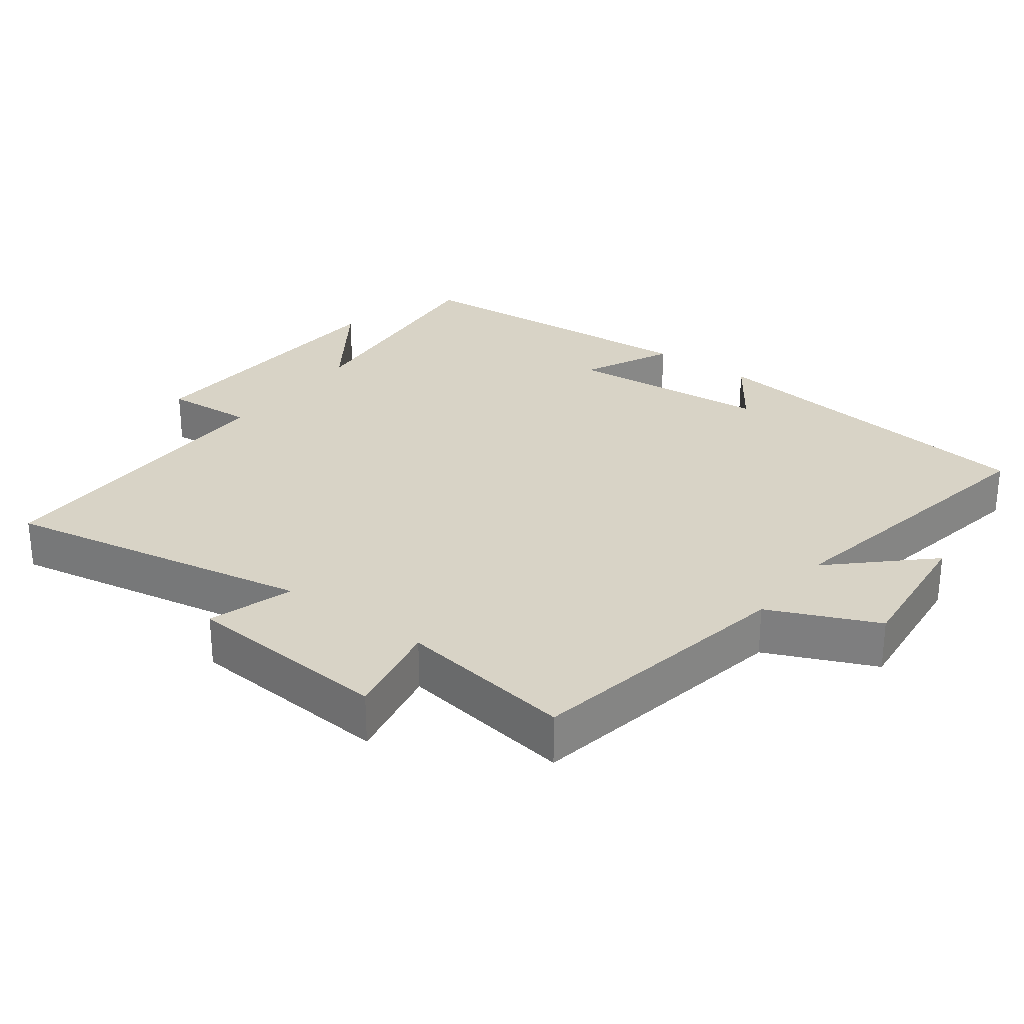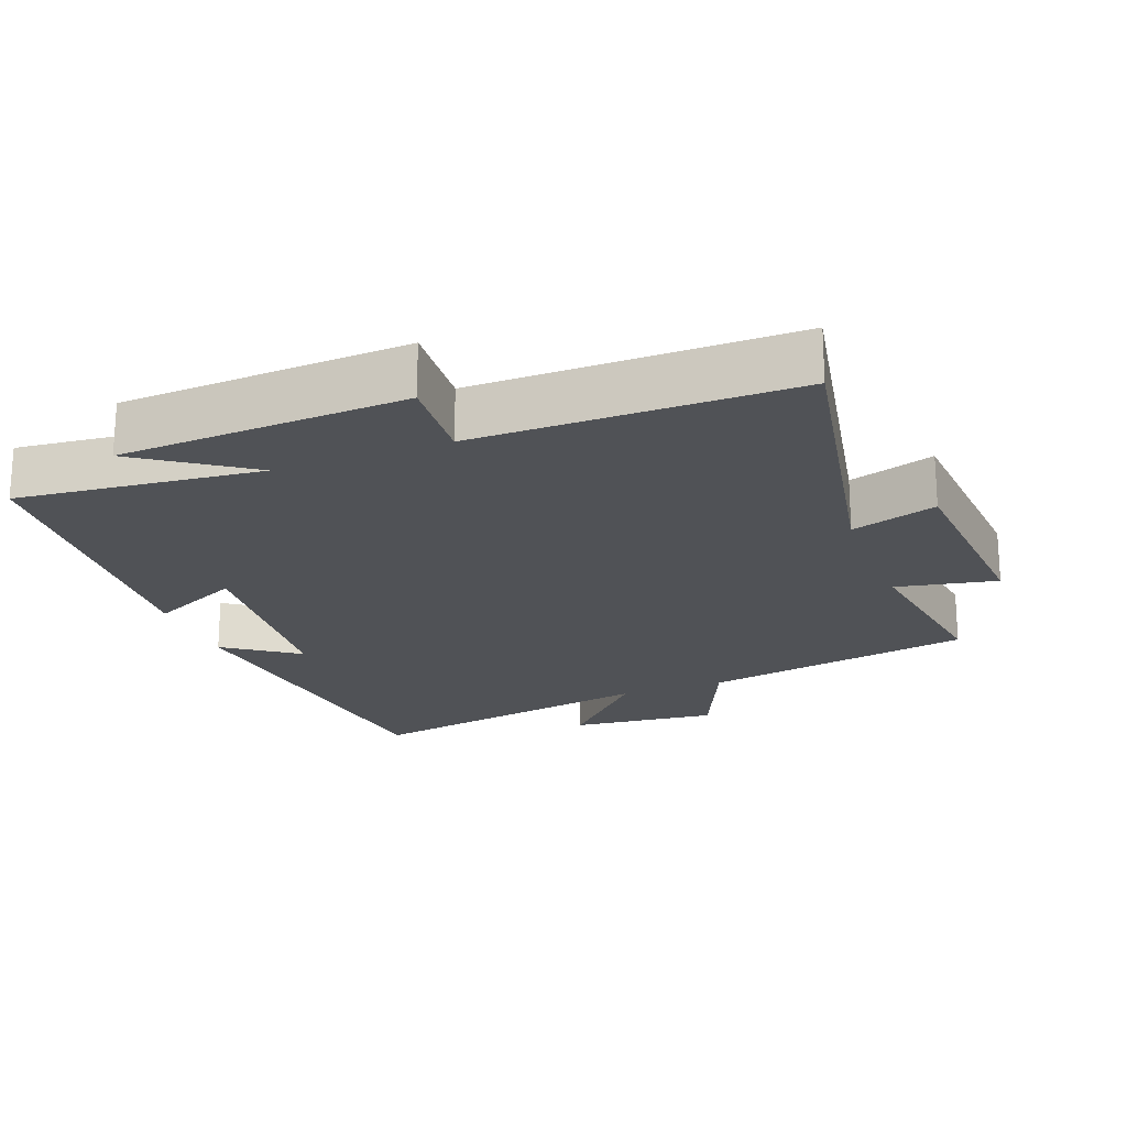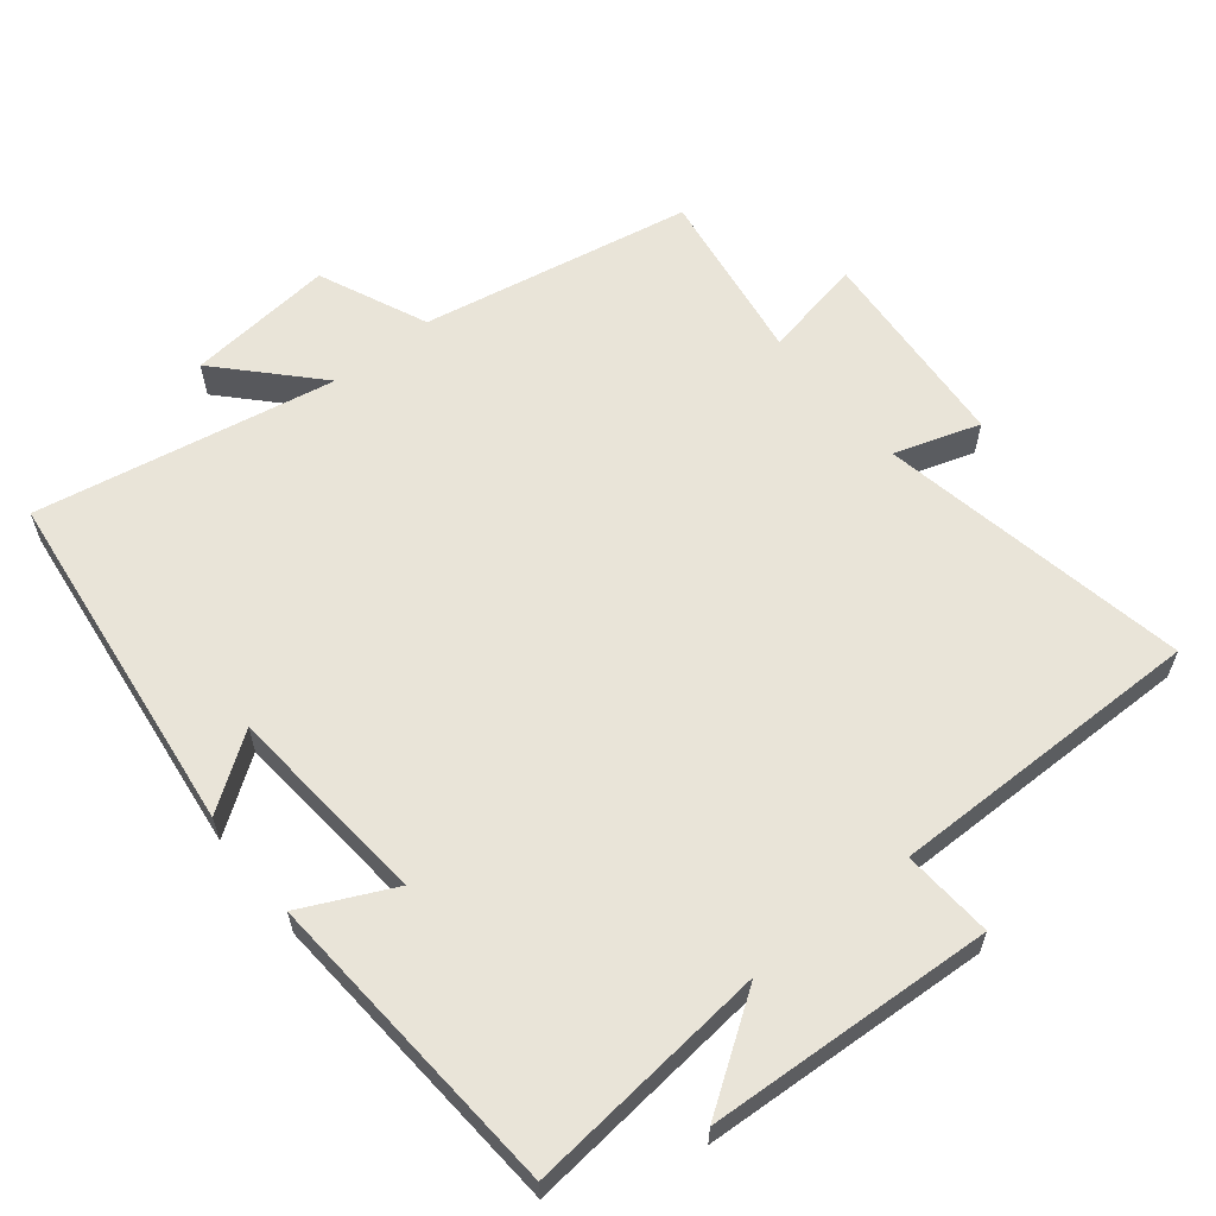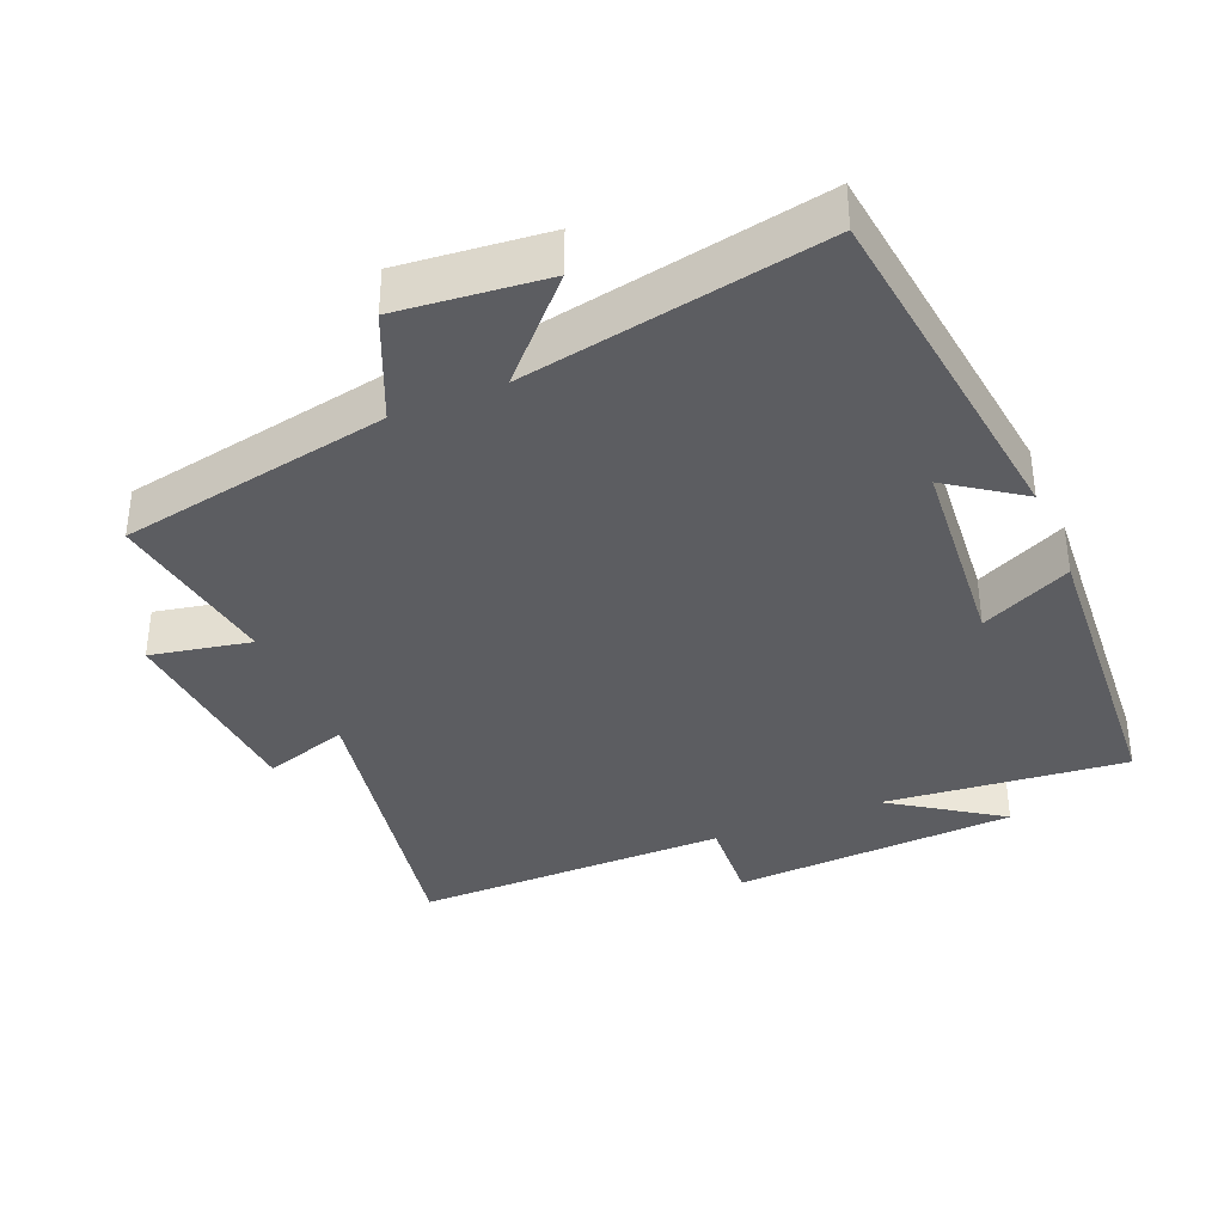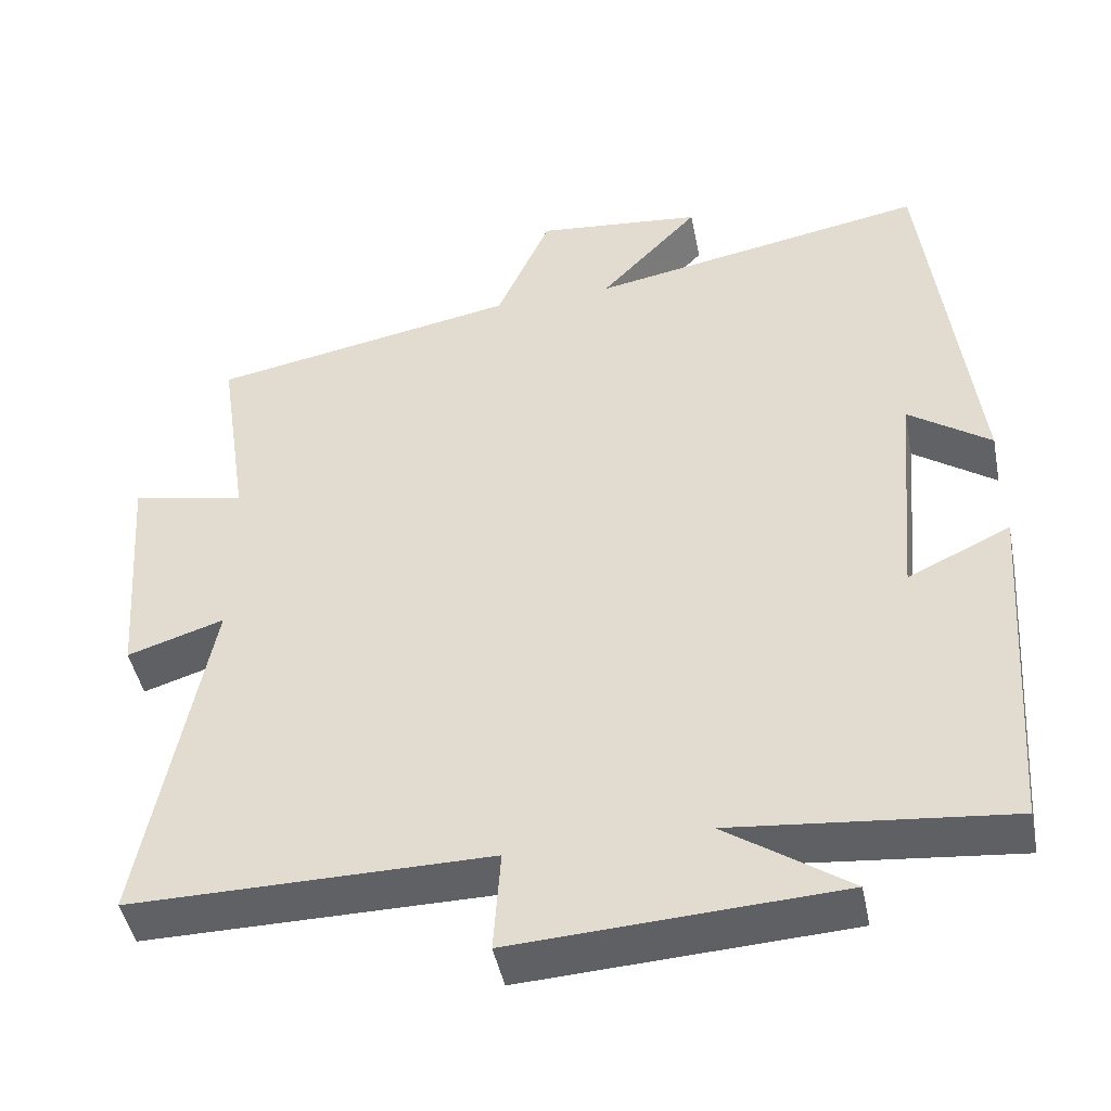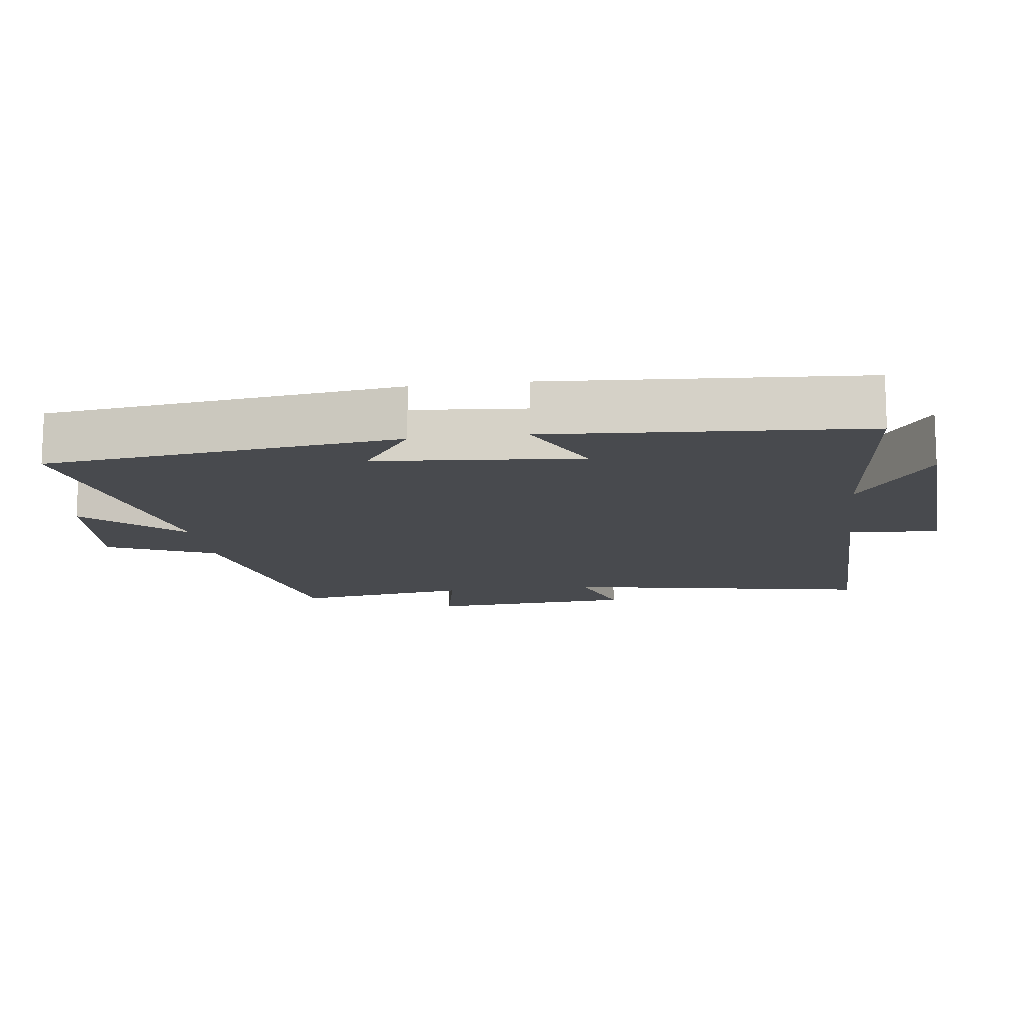
<metadata>
{"format":"obj","ext":"obj","renderer":"f3d","projection":"perspective","resolution":1024,"background":"white","views":[{"elev":28.1,"azim":-53.2,"up":"+Y"},{"elev":-20.9,"azim":-159.2,"up":"+Y"},{"elev":60.7,"azim":141.3,"up":"+Y"},{"elev":-36.7,"azim":22.9,"up":"+Y"},{"elev":-45.7,"azim":11.3,"up":"+Z"},{"elev":-13.2,"azim":97.7,"up":"+Y"}]}
</metadata>
<code>
v 0.439 0.07 0.579
v 0.5 0.07 0.071
v 0.395 0.07 0.145
v 0.369 0.07 -0.149
v 0.5 0.07 -0.087
v 0.468 0.07 -0.536
v 0.118 0.07 -0.5
v 0.275 0.07 -0.608
v -0.137 0.07 -0.63
v -0.128 0.07 -0.5
v -0.584 0.07 -0.502
v -0.5 0.07 -0.055
v -0.623 0.07 -0.094
v -0.645 0.07 0.204
v -0.5 0.07 0.175
v -0.538 0.07 0.428
v -0.147 0.07 0.5
v -0.078 0.07 0.656
v 0.134 0.07 0.634
v 0.007 0.07 0.5
v 0.439 0 0.579
v 0.5 0 0.071
v 0.395 0 0.145
v 0.369 0 -0.149
v 0.5 0 -0.087
v 0.468 0 -0.536
v 0.118 0 -0.5
v 0.275 0 -0.608
v -0.137 0 -0.63
v -0.128 0 -0.5
v -0.584 0 -0.502
v -0.5 0 -0.055
v -0.623 0 -0.094
v -0.645 0 0.204
v -0.5 0 0.175
v -0.538 0 0.428
v -0.147 0 0.5
v -0.078 0 0.656
v 0.134 0 0.634
v 0.007 0 0.5
f 17 18 19 20
f 15 16 17 20
f 15 20 1
f 12 13 14 15
f 12 15 1
f 10 11 12 1
f 7 8 9 10
f 7 10 1
f 4 5 6 7
f 3 4 7
f 3 7 1
f 1 2 3
f 40 39 38 37
f 40 37 36 35
f 21 40 35
f 35 34 33 32
f 21 35 32
f 21 32 31 30
f 30 29 28 27
f 21 30 27
f 27 26 25 24
f 27 24 23
f 21 27 23
f 23 22 21
f 1 21 22 2
f 2 22 23 3
f 3 23 24 4
f 4 24 25 5
f 5 25 26 6
f 6 26 27 7
f 7 27 28 8
f 8 28 29 9
f 9 29 30 10
f 10 30 31 11
f 11 31 32 12
f 12 32 33 13
f 13 33 34 14
f 14 34 35 15
f 15 35 36 16
f 16 36 37 17
f 17 37 38 18
f 18 38 39 19
f 19 39 40 20
f 20 40 21 1

</code>
